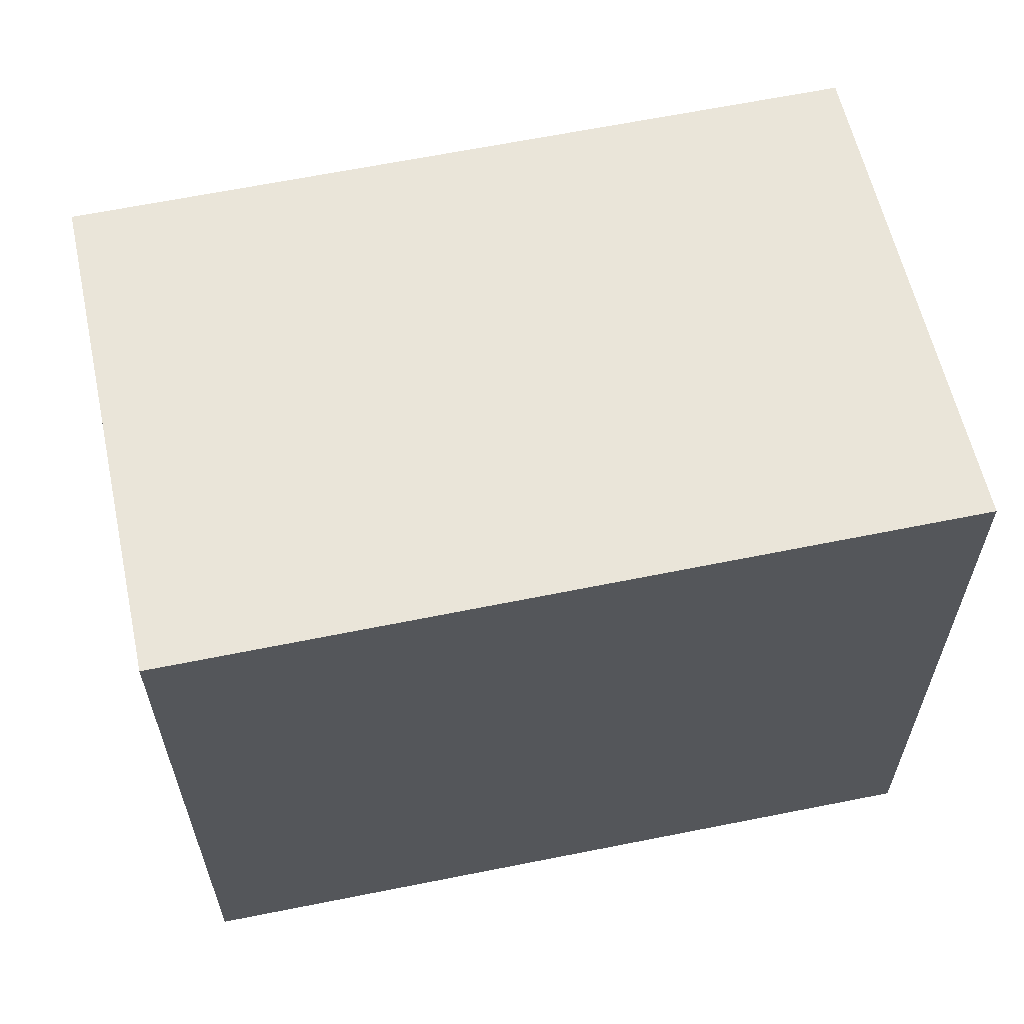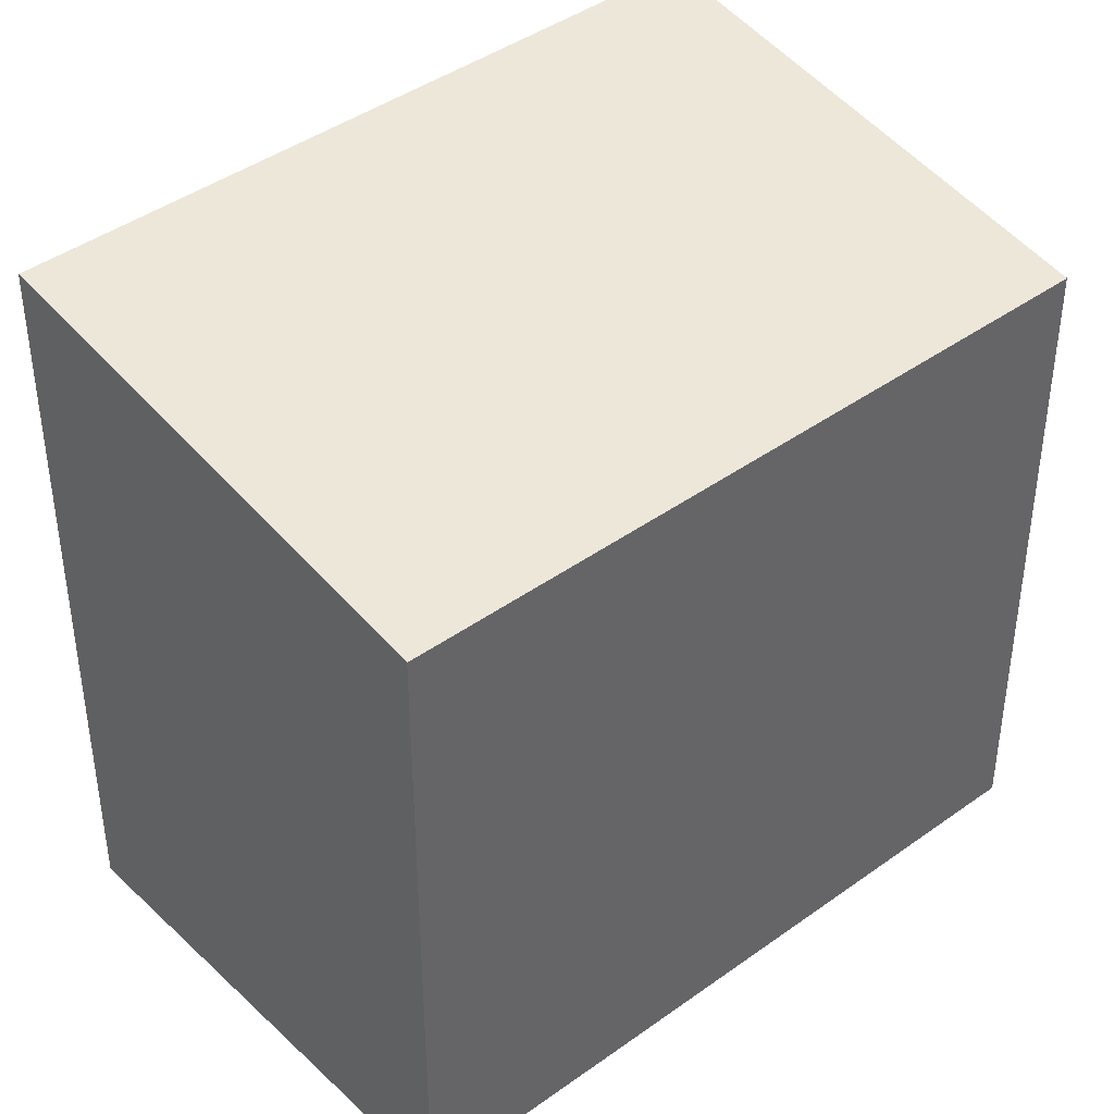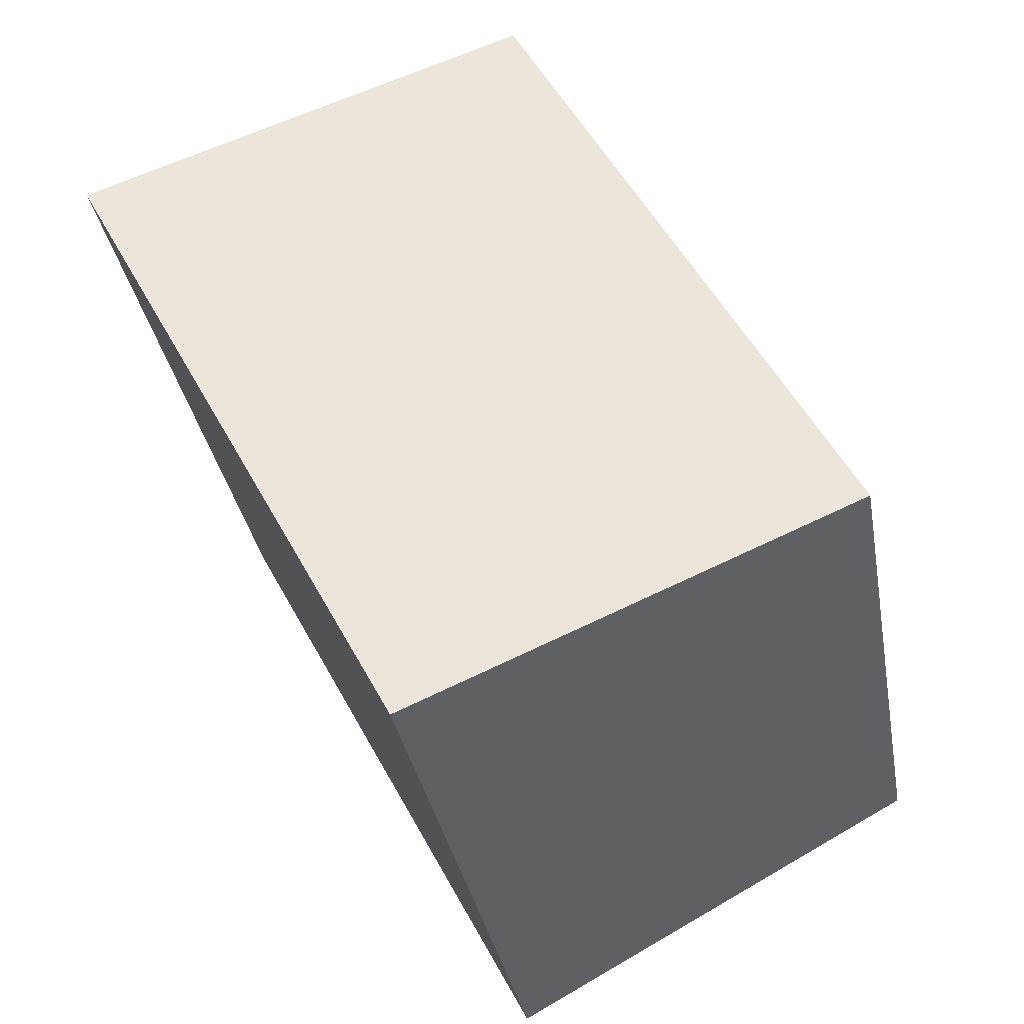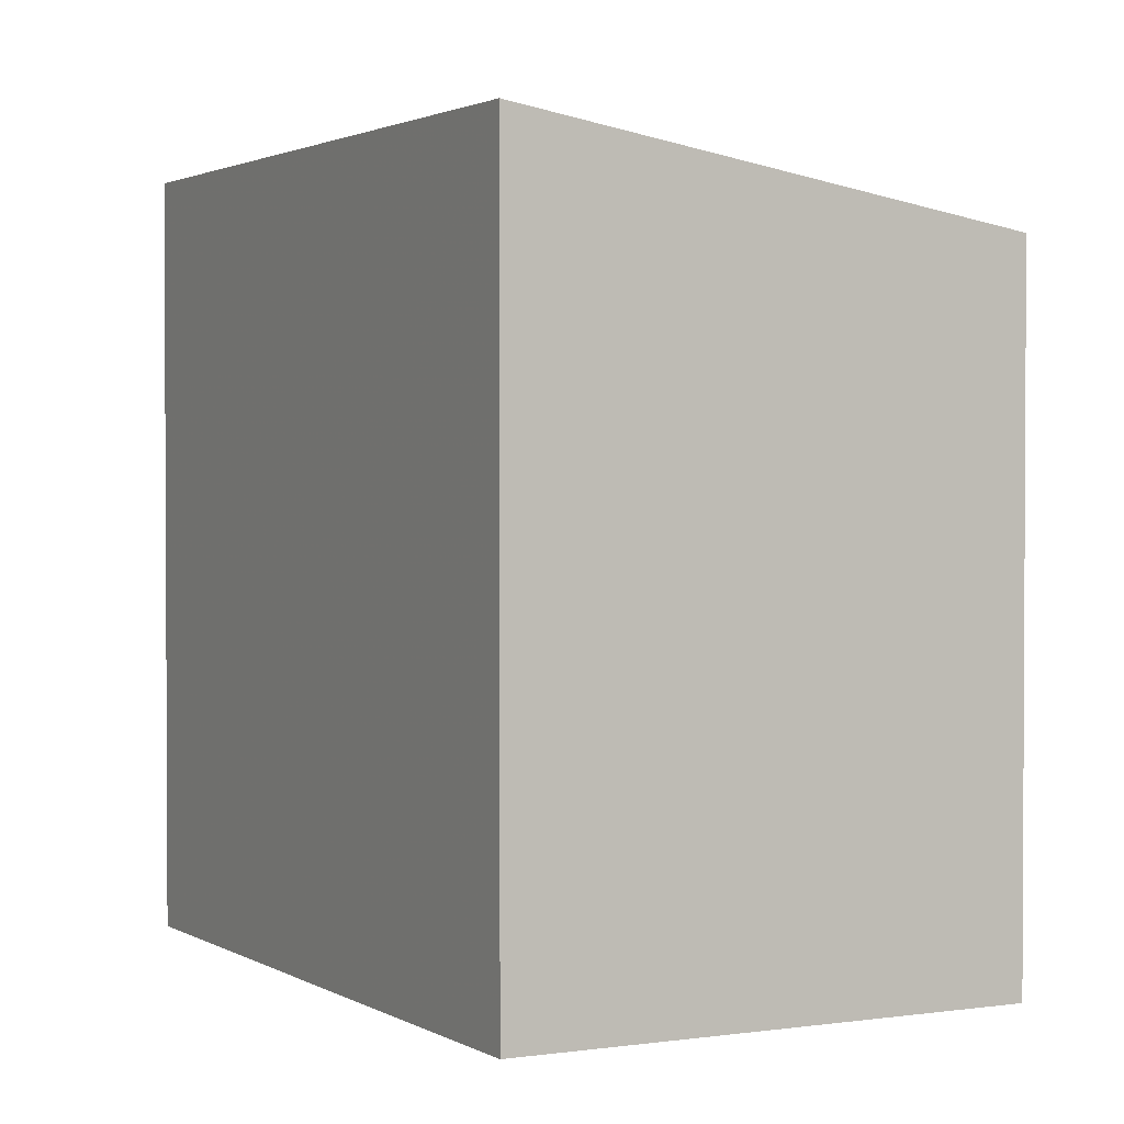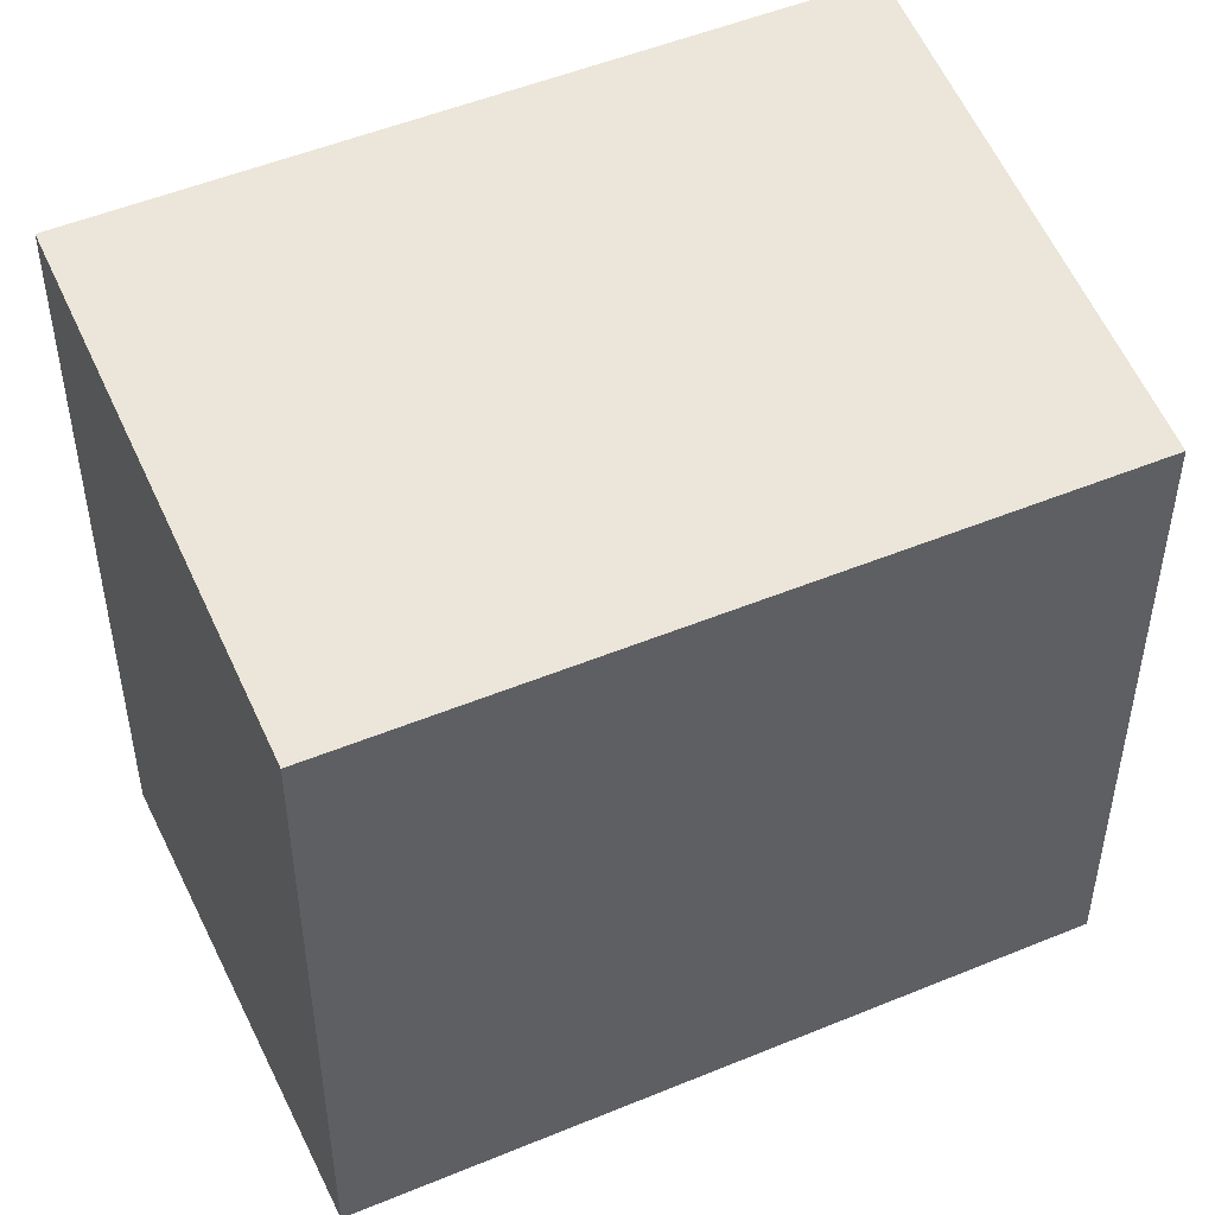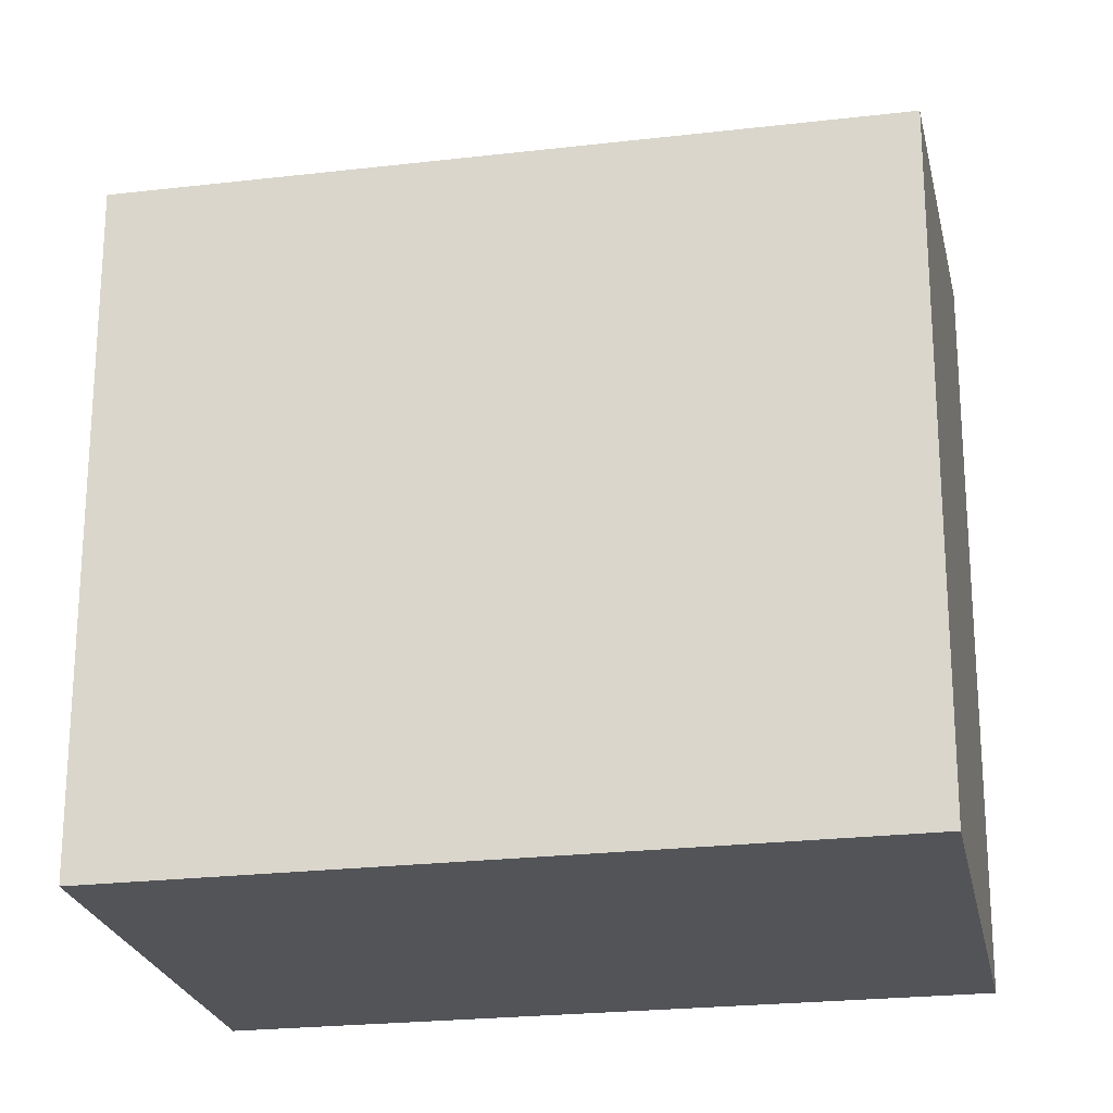
<metadata>
{"format":"obj","ext":"obj","renderer":"f3d","projection":"perspective","resolution":1024,"background":"white","views":[{"elev":65.0,"azim":-73.5,"up":"+Z"},{"elev":42.4,"azim":76.8,"up":"+Z"},{"elev":-33.1,"azim":9.8,"up":"+Y"},{"elev":1.9,"azim":0.2,"up":"+Z"},{"elev":50.7,"azim":93.3,"up":"+Z"},{"elev":-23.1,"azim":129.3,"up":"+Z"}]}
</metadata>
<code>
v 162.5 -1950 2.983
v 164.3 -1949 2.64
v 165.7 -1951 2.653
v 163.9 -1952 2.994
v 164.3 -1949 2.64
v 162.5 -1950 2.983
v 162.5 -1950 -4.441e-16
v 164.3 -1949 -4.441e-16
v 165.7 -1951 2.653
v 164.3 -1949 2.64
v 164.3 -1949 -4.441e-16
v 165.7 -1951 0
v 163.9 -1952 2.994
v 165.7 -1951 2.653
v 165.7 -1951 0
v 163.9 -1952 0
v 162.5 -1950 2.983
v 163.9 -1952 2.994
v 163.9 -1952 0
v 162.5 -1950 -4.441e-16
v 162.5 -1950 0
v 164.3 -1949 0
v 165.7 -1951 0
v 163.9 -1952 0
f 2 3 4 1
f 6 7 8 5
f 10 11 12 9
f 14 15 16 13
f 18 19 20 17
f 22 23 24 21

</code>
